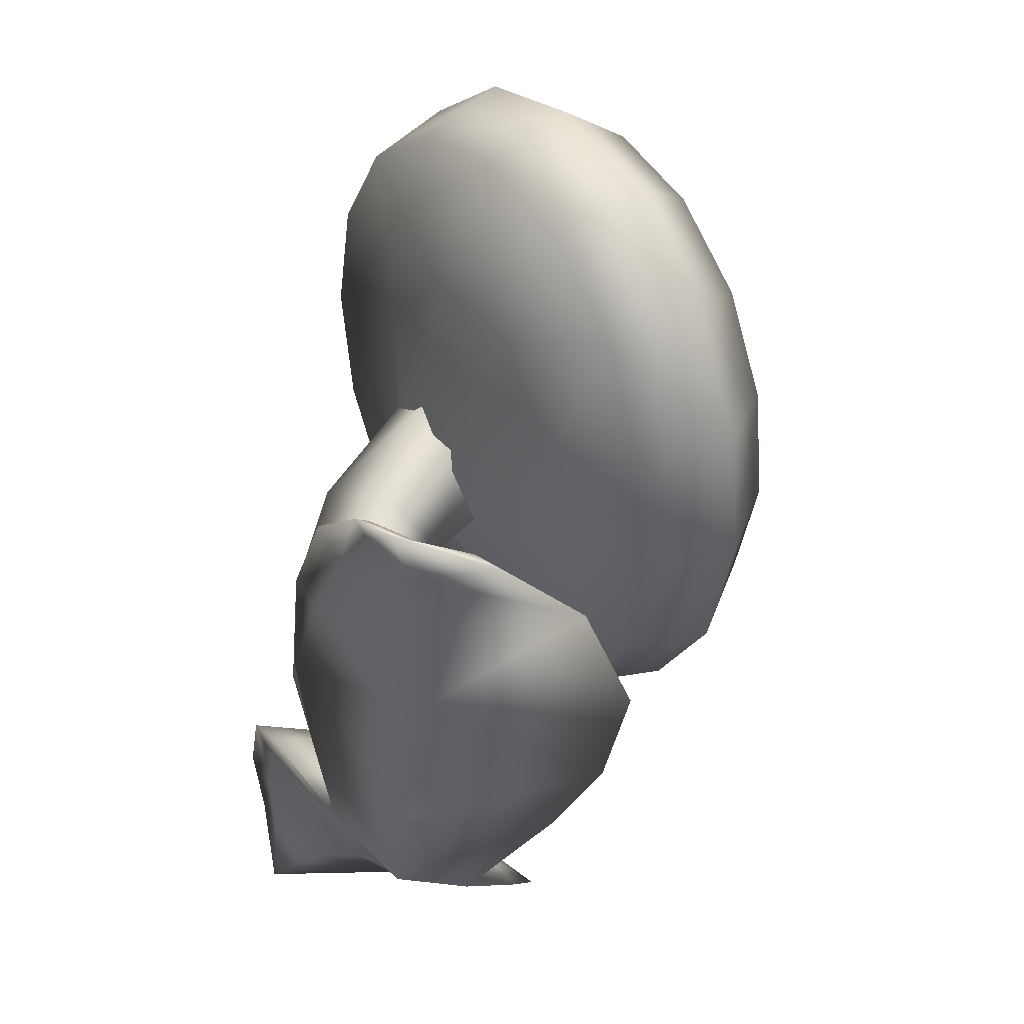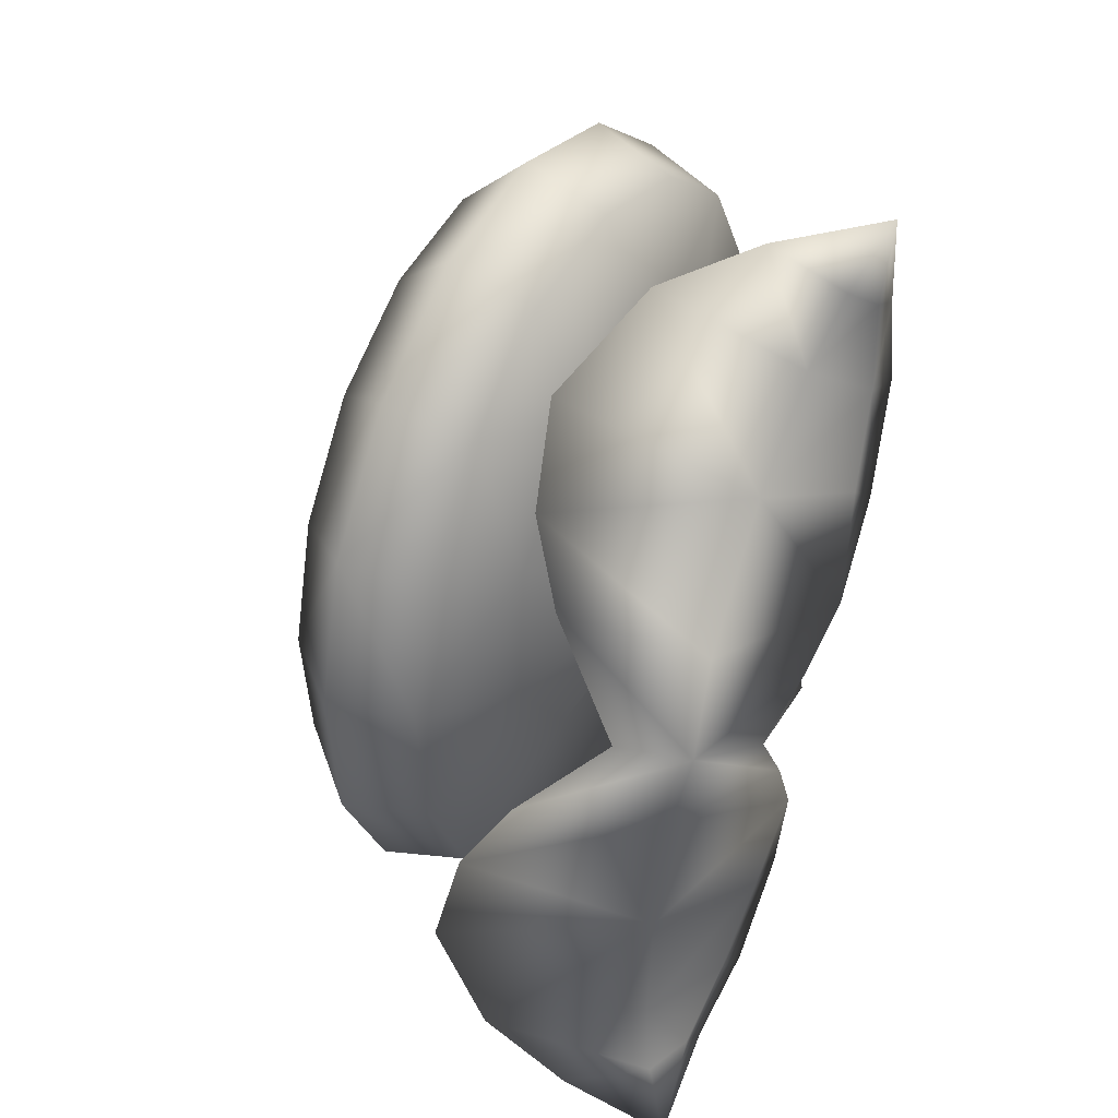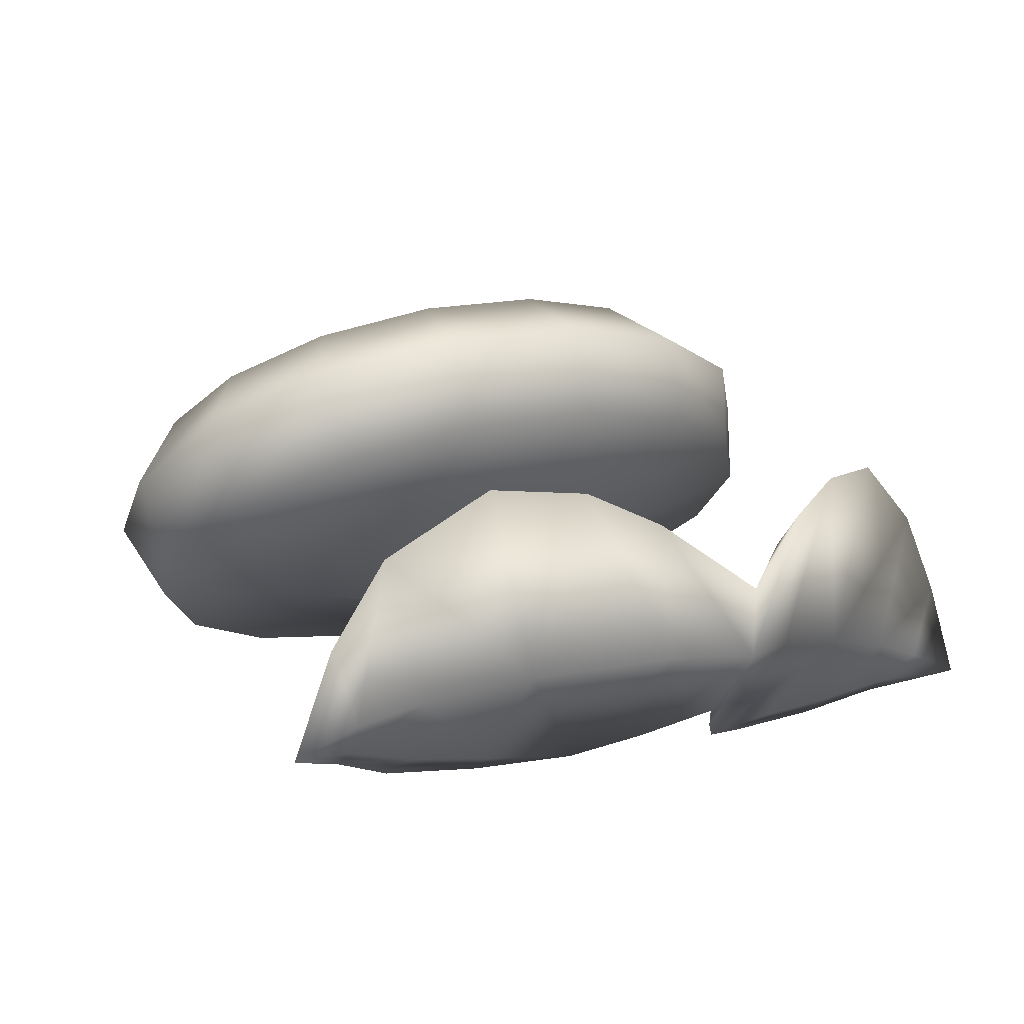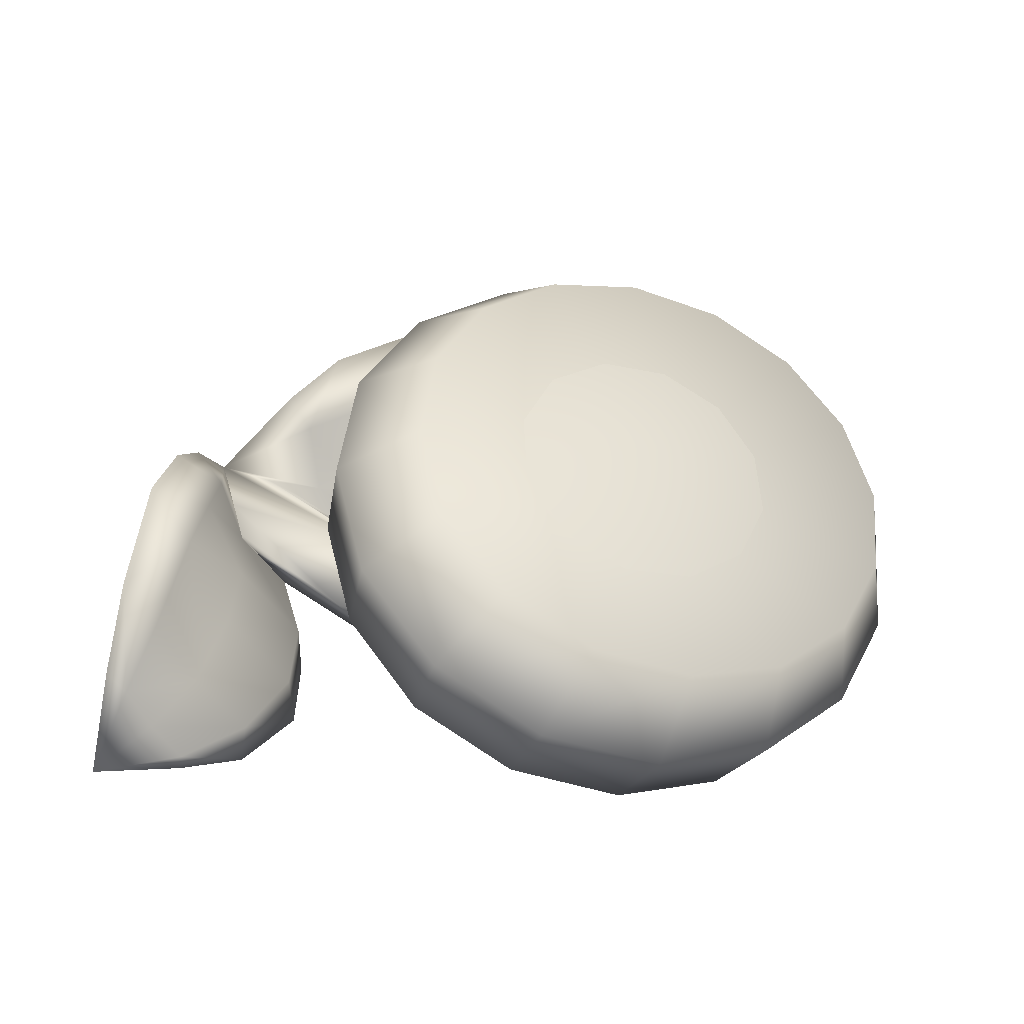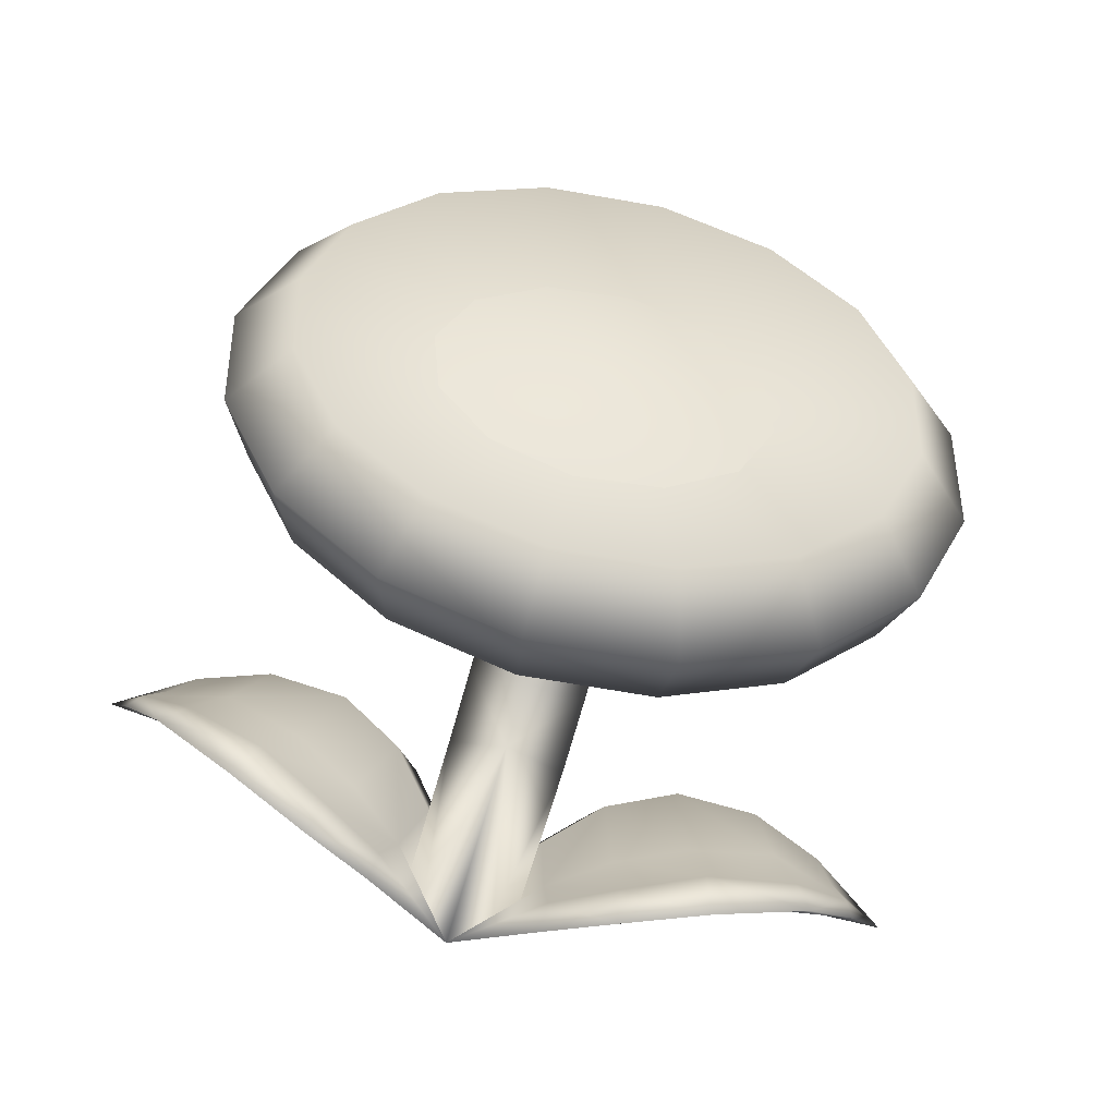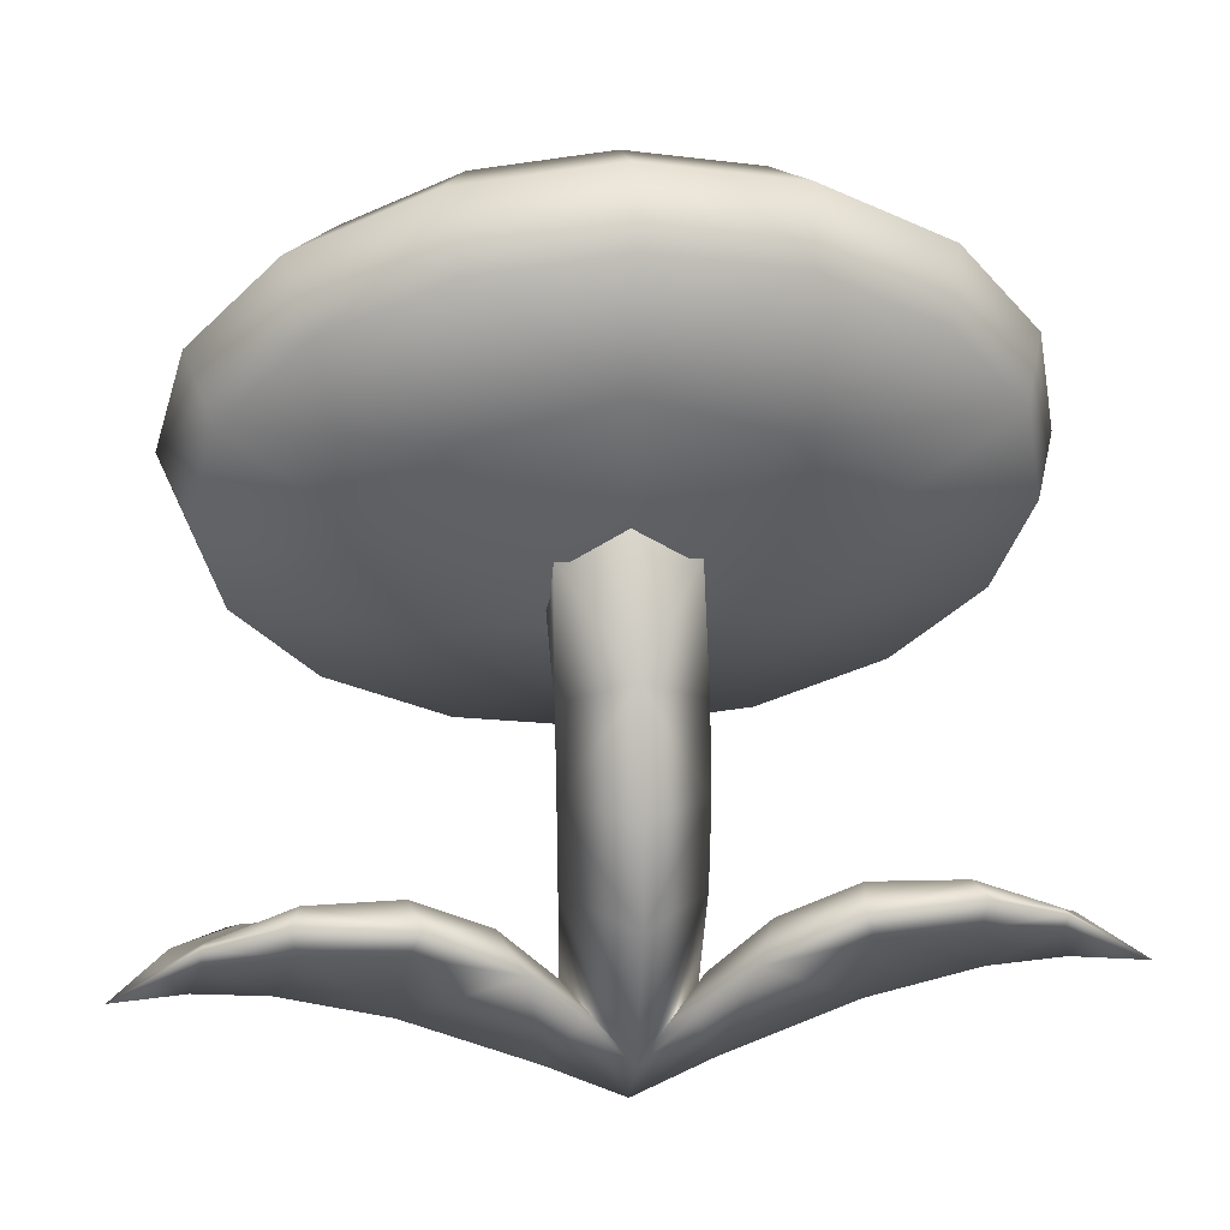
<metadata>
{"format":"obj","ext":"obj","renderer":"f3d","projection":"perspective","resolution":1024,"background":"white","views":[{"elev":-27.2,"azim":-101.3,"up":"+Y"},{"elev":-69.6,"azim":78.2,"up":"+Y"},{"elev":5.4,"azim":-35.9,"up":"+Z"},{"elev":26.8,"azim":120.6,"up":"+Z"},{"elev":79.6,"azim":16.2,"up":"+Z"},{"elev":16.9,"azim":174.1,"up":"+Y"}]}
</metadata>
<code>
v  913.8 3760 678.7
v  527.6 4012 514.5
v  0 3487 1058
v  1055 3417 902.9
v  913.8 3074 1127
v  527.6 2822 1291
v  0 2730 1351
v  -527.6 2822 1291
v  -913.8 3074 1127
v  -1055 3417 902.9
v  -913.8 3760 678.7
v  -527.6 4012 514.5
v  0 4104 454.5
v  1362 2604 1507
v  0 3359 766.4
v  737.2 2321 1681
v  884.6 1834 1466
v  1635 2174 1257
v  1517 2003 763.4
v  820.8 1688 956.9
v  0 2117 526.6
v  834.1 2353 386.5
v  1982 2475 473.8
v  1180 2924 48.08
v  2145 3032 132.2
v  2136 2683 945
v  2312 3283 576.8
v  1982 3588 -209.4
v  2136 3883 208.7
v  1780 4028 633.2
v  1926 3528 940
v  1780 3028 1247
v  0 2221 1742
v  0 1715 1539
v  0 1577 1025
v  -820.8 1688 956.9
v  -884.6 1834 1466
v  -737.2 2321 1681
v  1362 4451 373.1
v  1635 4391 -103.5
v  1517 4060 -499
v  834.1 3495 -290.3
v  737.2 4735 199.3
v  884.6 4731 -312
v  820.8 4376 -692.5
v  0 3732 -430.5
v  0 4486 -760.4
v  0 4850 -385.2
v  0 4834 138.3
v  -884.6 4731 -312
v  -820.8 4376 -692.5
v  -834.1 3495 -290.3
v  -1517 4060 -499
v  -1635 4391 -103.5
v  -737.2 4735 199.3
v  -1362 4451 373.1
v  274.8 722.3 -885.3
v  0 378.2 -708.5
v  372.9 779.7 -494.8
v  568.5 1037 -1028
v  692.8 1122 -635
v  468.3 505.2 -178.8
v  353.8 367 -207.1
v  -274.8 722.3 -885.3
v  -372.9 779.7 -494.8
v  -568.5 1037 -1028
v  -692.8 1122 -635
v  -468.3 505.2 -178.8
v  -353.8 367 -207.1
v  0 23.81 -337.2
v  -446 228.4 -332.6
v  -1190 566.3 -422.7
v  -1134 1139 -992.4
v  -1801 766.2 -530.2
v  -1672 1147 -930
v  -1066 1324 -1092
v  -1690 1353 -1050
v  -2118 1195 -915
v  -2116 1071 -831.7
v  -2198 847.5 -635.8
v  -2590 878.5 -794.5
v  446 228.4 -332.6
v  1190 566.3 -422.7
v  1134 1140 -975
v  1066 1324 -1092
v  1672 1147 -930
v  1801 766.2 -530.2
v  2123 1070 -838.4
v  2200 847 -640.3
v  2596 879.1 -788.5
v  2126 1194 -921.6
v  1690 1353 -1050
v  533.4 216.5 449.6
v  0 5.122 63.24
v  -533.4 226.9 448.4
v  -951.6 380.5 638.4
v  -1479 589.4 670.4
v  -2053 792.4 297.4
v  -2367 852.7 -198.1
v  528.7 399.9 254.6
v  951.6 380.5 638.4
v  927.7 597.8 300.2
v  1479 589.4 670.4
v  1401 815.1 305.5
v  841.8 771.5 -205.3
v  1125 1344 -749
v  1273 979.3 -300.8
v  1808 1113 -454.2
v  1954 945.4 -18.81
v  2053 792.4 297.4
v  2306 956.9 -326.9
v  2208 1053 -606.3
v  2358 852.7 -198.3
v  1646 1363 -821.8
v  2110 1197 -842.6
v  0 1702 -236.2
v  0 1282 -244.2
v  382.7 1745 -567.9
v  382.3 2227 -482.3
v  0 2128 -128.6
v  397.1 2688 -44.83
v  0 2495 226.9
v  -397.1 2688 -44.83
v  -382.3 2227 -482.3
v  -368.4 2904 -302.5
v  0 2442 -823.6
v  0 3126 -371.1
v  368.4 2904 -302.5
v  0 1796 -986.8
v  0 1215 -979.9
v  -382.7 1745 -567.9
v  -376.7 1245 -543.6
v  376.7 1245 -543.6
v  223.7 243.5 -80.98
v  -223.7 243.5 -80.98
v  0 2595 -374.5
v  -834.1 2353 386.5
v  -1180 2924 48.08
v  -1517 2003 763.4
v  -1982 2475 473.8
v  -2145 3032 132.2
v  -2136 2683 945
v  -2312 3283 576.8
v  -1982 3588 -209.4
v  -2136 3883 208.7
v  -1780 4028 633.2
v  -1926 3528 940
v  -1780 3028 1247
v  -1362 2604 1507
v  -1635 2174 1257
v  -528.7 399.9 254.6
v  -927.7 597.8 300.2
v  -1401 815.1 305.5
v  -841.8 771.5 -205.3
v  -1125 1344 -749
v  -1273 979.3 -300.8
v  -1808 1113 -454.2
v  -1954 945.4 -18.81
v  -2311 957.2 -324.7
v  -2207 1053 -601.9
v  -1646 1363 -821.8
v  -2103 1198 -835.5
g FireFlower
f 1 2 3
f 4 1 3
f 5 4 3
f 6 5 3
f 7 6 3
f 7 3 8
f 8 3 9
f 9 3 10
f 10 3 11
f 11 3 12
f 12 3 13
f 2 13 3
f 14 15 16
f 14 16 17
f 18 14 17
f 18 17 19
f 17 20 19
f 20 21 22
f 19 20 22
f 23 19 22
f 23 22 24
f 23 24 25
f 26 23 25
f 27 26 25
f 27 25 28
f 29 27 28
f 29 30 27
f 30 31 27
f 30 15 31
f 31 15 32
f 27 31 32
f 27 32 26
f 32 15 14
f 32 14 18
f 26 32 18
f 26 18 23
f 18 19 23
f 16 15 33
f 16 33 34
f 17 16 34
f 17 34 20
f 34 35 20
f 36 35 34
f 37 36 34
f 37 34 38
f 34 33 38
f 38 33 15
f 39 15 30
f 39 30 29
f 40 39 29
f 40 29 41
f 29 28 41
f 42 41 28
f 24 42 28
f 24 28 25
f 43 15 39
f 43 39 40
f 44 43 40
f 44 40 45
f 40 41 45
f 45 41 42
f 45 42 46
f 45 46 47
f 44 45 47
f 48 44 47
f 48 49 44
f 48 50 49
f 48 47 50
f 47 51 50
f 51 47 46
f 51 46 52
f 51 52 53
f 51 53 54
f 50 51 54
f 50 54 55
f 54 56 55
f 55 56 15
f 49 15 43
f 49 43 44
f 49 55 15
f 50 55 49
f 57 58 59
f 60 57 59
f 59 61 60
f 62 61 59
f 59 63 62
f 59 58 63
f 64 65 58
f 66 65 64
f 65 66 67
f 68 65 67
f 69 65 68
f 69 58 65
f 58 57 70
f 64 58 70
f 71 64 70
f 71 66 64
f 72 66 71
f 72 73 66
f 73 72 74
f 75 73 74
f 73 75 76
f 66 73 76
f 75 77 76
f 77 75 78
f 75 79 78
f 79 75 74
f 80 79 74
f 81 79 80
f 78 79 81
f 57 82 70
f 57 60 82
f 82 60 83
f 60 84 83
f 60 85 84
f 84 85 86
f 84 86 83
f 86 87 83
f 87 86 88
f 89 87 88
f 90 89 88
f 88 91 90
f 91 88 86
f 92 91 86
f 85 92 86
f 70 82 93
f 93 94 70
f 95 70 94
f 70 95 71
f 71 95 96
f 71 96 72
f 96 97 72
f 97 98 72
f 98 74 72
f 80 74 98
f 99 80 98
f 93 100 94
f 101 100 93
f 101 102 100
f 102 101 103
f 102 103 104
f 102 104 105
f 102 105 62
f 100 102 62
f 100 62 94
f 60 61 85
f 61 106 85
f 107 106 61
f 105 107 61
f 62 105 61
f 104 107 105
f 107 104 108
f 104 109 108
f 104 110 109
f 104 103 110
f 109 110 111
f 109 111 108
f 111 112 108
f 112 111 90
f 111 113 90
f 110 113 111
f 82 83 101
f 82 101 93
f 101 83 103
f 103 83 110
f 83 87 110
f 113 110 87
f 89 113 87
f 85 106 114
f 85 114 92
f 92 114 115
f 91 92 115
f 90 91 115
f 115 112 90
f 112 115 114
f 108 112 114
f 108 114 106
f 107 108 106
f 116 117 118
f 116 118 119
f 120 116 119
f 120 119 121
f 122 120 121
f 122 123 120
f 123 124 120
f 123 125 124
f 125 126 124
f 126 125 127
f 126 127 128
f 128 119 126
f 121 119 128
f 126 119 118
f 129 126 118
f 129 118 130
f 129 130 131
f 129 131 126
f 126 131 124
f 124 131 116
f 120 124 116
f 116 131 117
f 131 132 117
f 130 132 131
f 130 58 132
f 130 133 58
f 118 133 130
f 117 133 118
f 134 133 117
f 63 133 134
f 58 133 63
f 58 69 132
f 132 69 135
f 117 132 135
f 135 94 117
f 134 117 94
f 134 62 63
f 94 62 134
f 24 136 42
f 24 22 136
f 22 21 136
f 137 136 21
f 138 136 137
f 138 52 136
f 136 52 46
f 136 46 42
f 35 21 20
f 35 36 21
f 36 137 21
f 139 137 36
f 140 137 139
f 140 138 137
f 140 141 138
f 141 140 142
f 143 141 142
f 144 141 143
f 145 144 143
f 145 143 146
f 143 147 146
f 143 148 147
f 143 142 148
f 147 148 15
f 146 147 15
f 149 38 15
f 37 38 149
f 150 37 149
f 150 139 37
f 139 36 37
f 148 149 15
f 150 149 148
f 142 150 148
f 142 140 150
f 140 139 150
f 56 146 15
f 145 146 56
f 54 145 56
f 54 53 145
f 53 144 145
f 52 144 53
f 138 144 52
f 138 141 144
f 95 94 151
f 96 95 151
f 96 151 152
f 152 97 96
f 152 153 97
f 152 154 153
f 68 154 152
f 151 68 152
f 151 94 68
f 66 76 67
f 67 76 155
f 67 155 156
f 154 67 156
f 68 67 154
f 154 156 153
f 156 157 153
f 157 158 153
f 158 157 159
f 158 159 98
f 153 158 98
f 153 98 97
f 159 99 98
f 159 81 99
f 159 160 81
f 157 160 159
f 76 161 155
f 76 77 161
f 162 161 77
f 161 162 160
f 157 161 160
f 155 161 157
f 156 155 157
f 160 162 81
f 81 162 78
f 78 162 77
f 81 80 99
f 68 135 69
f 68 94 135
f 90 113 89

</code>
